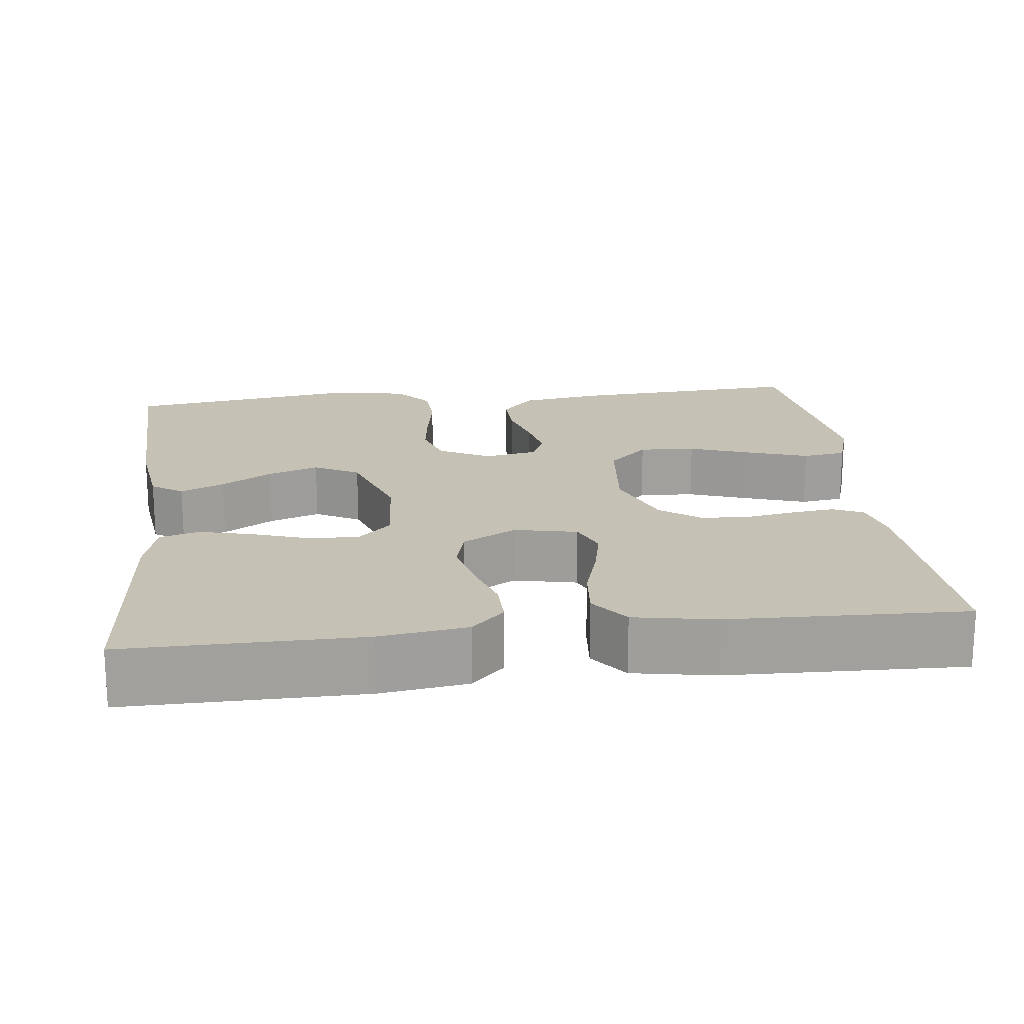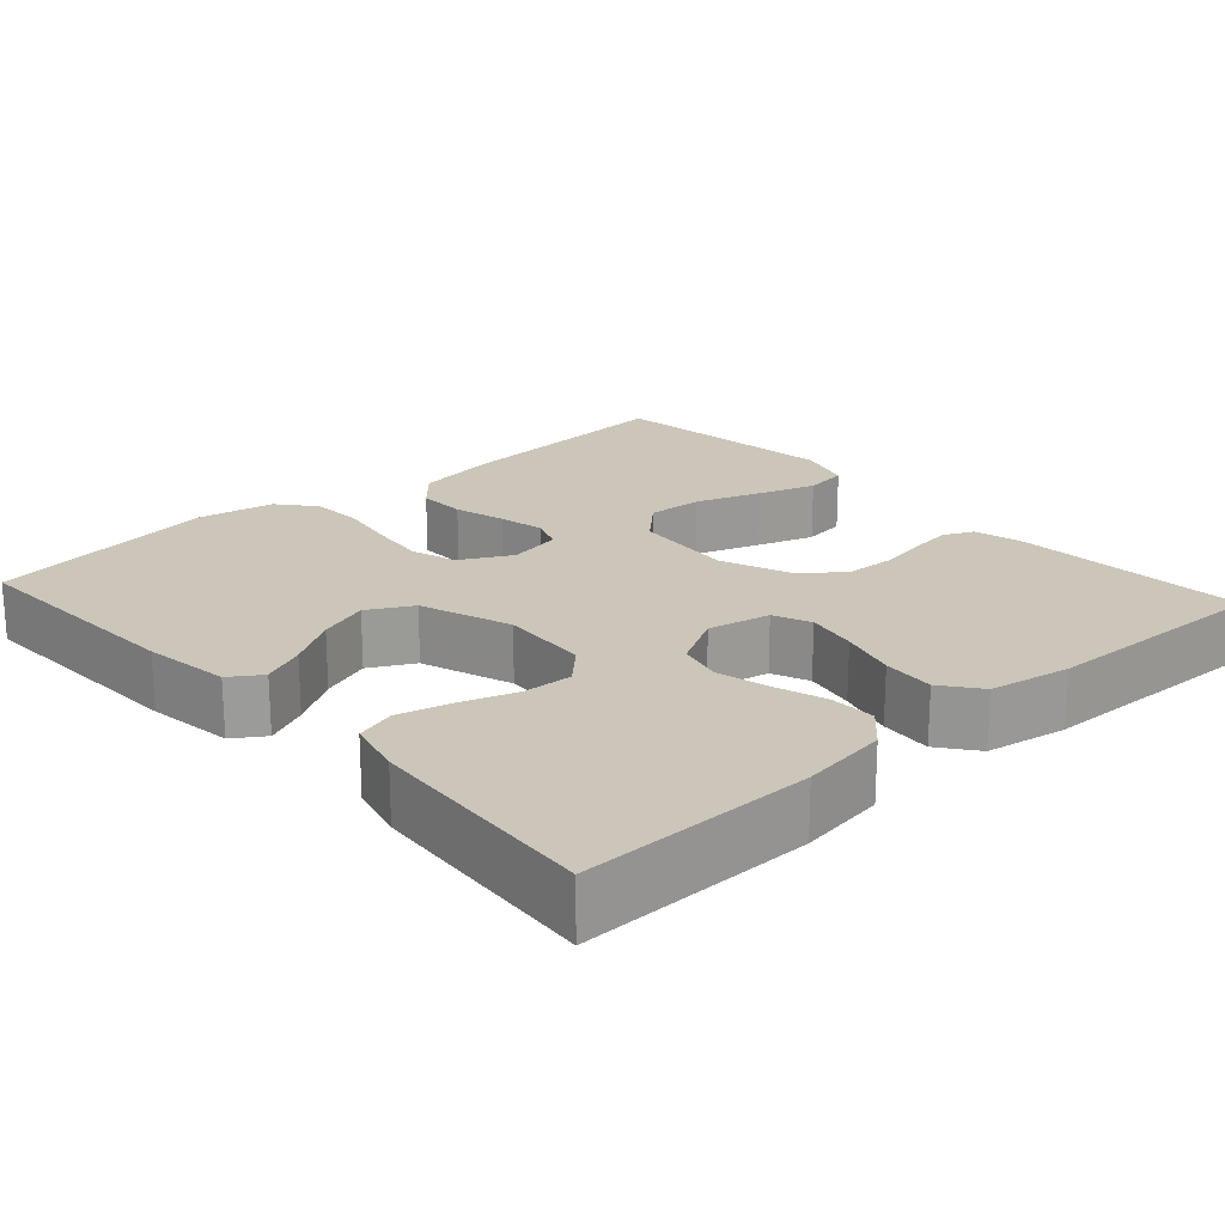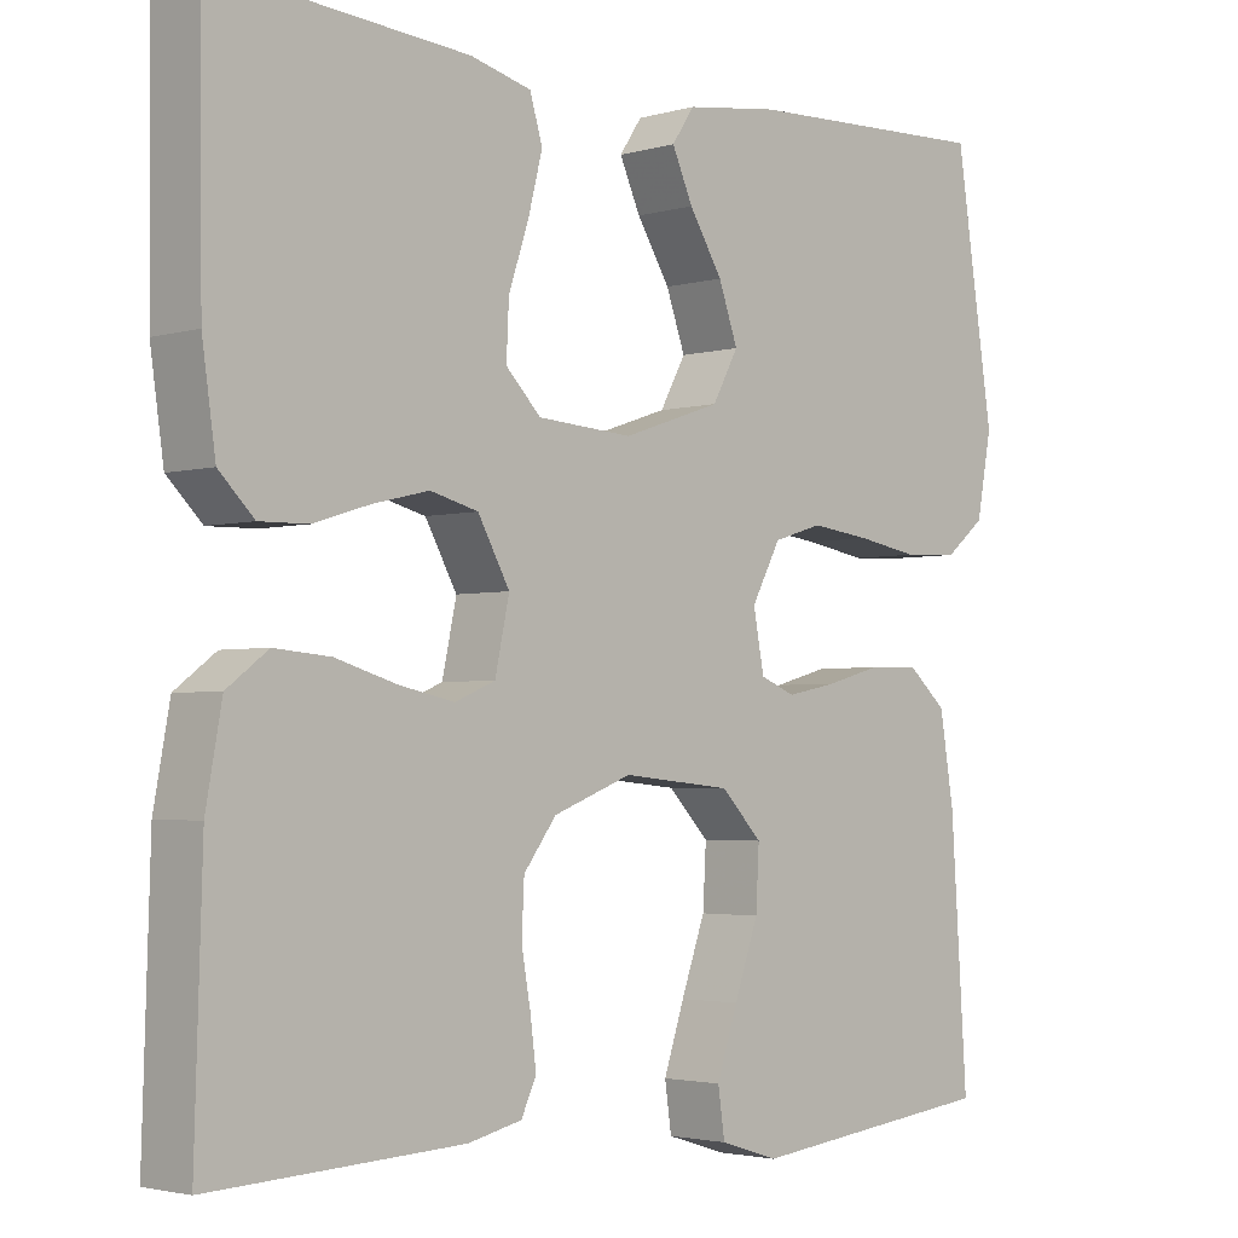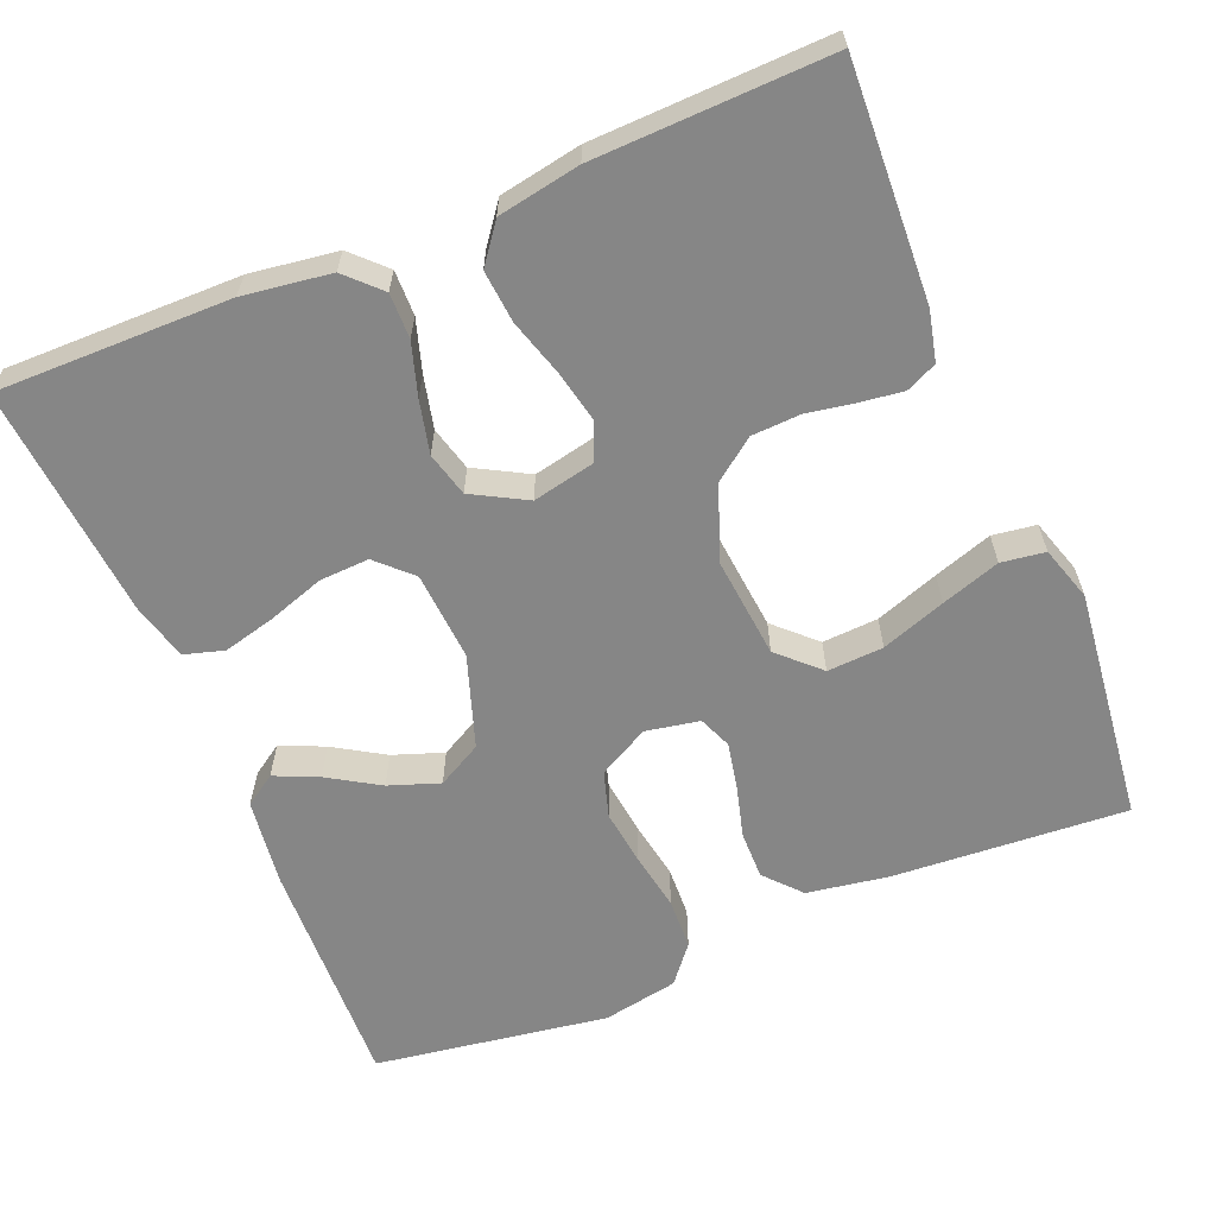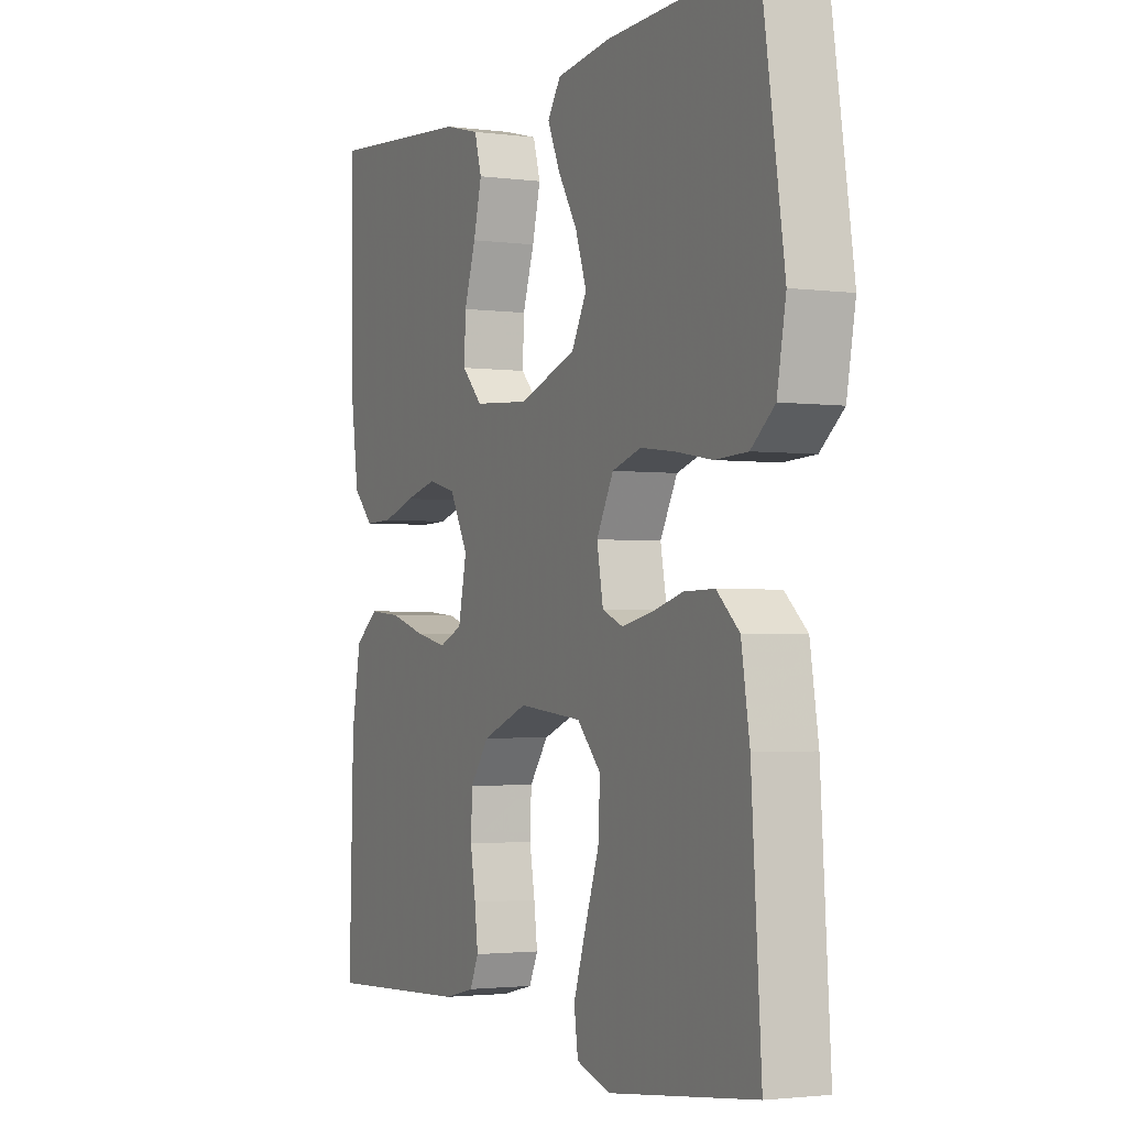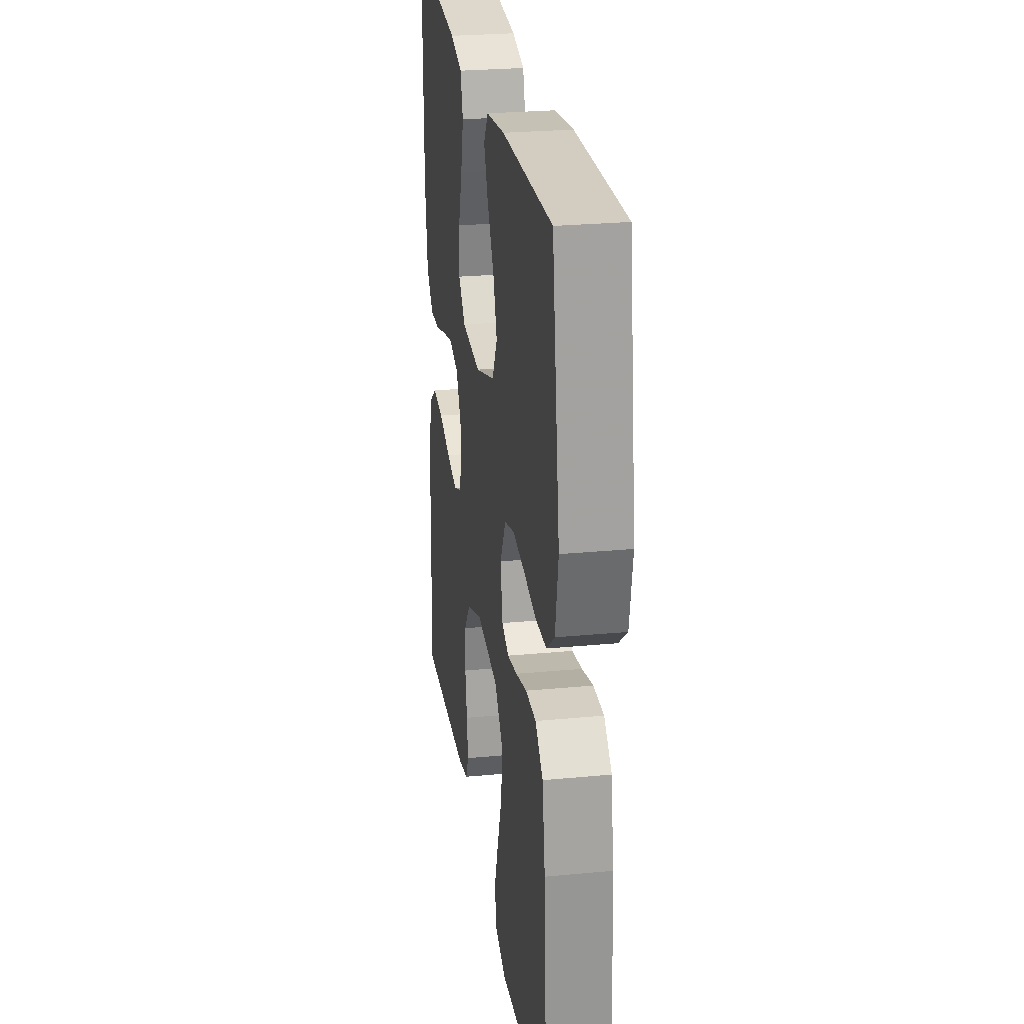
<metadata>
{"format":"obj","ext":"obj","renderer":"f3d","projection":"perspective","resolution":1024,"background":"white","views":[{"elev":18.7,"azim":83.3,"up":"+Y"},{"elev":20.8,"azim":47.8,"up":"+Y"},{"elev":-2.8,"azim":134.6,"up":"+Z"},{"elev":-62.0,"azim":112.5,"up":"+Y"},{"elev":-2.3,"azim":-115.3,"up":"+Z"},{"elev":26.5,"azim":-98.5,"up":"+Z"}]}
</metadata>
<code>
v -0.5 0.07 -0.5
v -0.48 0.07 -0.2
v -0.463 0.07 -0.096
v -0.417 0.07 -0.055
v -0.355 0.07 -0.056
v -0.289 0.07 -0.074
v -0.229 0.07 -0.086
v -0.187 0.07 -0.069
v -0.174 0.07 0
v -0.209 0.07 0.065
v -0.268 0.07 0.083
v -0.34 0.07 0.074
v -0.414 0.07 0.061
v -0.48 0.07 0.064
v -0.528 0.07 0.103
v -0.546 0.07 0.2
v -0.5 0.07 0.5
v -0.2 0.07 0.489
v -0.088 0.07 0.474
v -0.061 0.07 0.434
v -0.086 0.07 0.378
v -0.126 0.07 0.313
v -0.149 0.07 0.248
v -0.118 0.07 0.191
v 0 0.07 0.151
v 0.114 0.07 0.159
v 0.156 0.07 0.202
v 0.153 0.07 0.266
v 0.129 0.07 0.338
v 0.112 0.07 0.405
v 0.127 0.07 0.456
v 0.2 0.07 0.475
v 0.5 0.07 0.5
v 0.497 0.07 0.2
v 0.481 0.07 0.088
v 0.439 0.07 0.046
v 0.381 0.07 0.047
v 0.314 0.07 0.068
v 0.247 0.07 0.084
v 0.19 0.07 0.069
v 0.152 0.07 0
v 0.169 0.07 -0.08
v 0.217 0.07 -0.1
v 0.283 0.07 -0.086
v 0.356 0.07 -0.064
v 0.423 0.07 -0.058
v 0.472 0.07 -0.095
v 0.491 0.07 -0.2
v 0.5 0.07 -0.5
v 0.2 0.07 -0.485
v 0.136 0.07 -0.47
v 0.118 0.07 -0.431
v 0.125 0.07 -0.376
v 0.136 0.07 -0.314
v 0.133 0.07 -0.252
v 0.094 0.07 -0.2
v 0 0.07 -0.164
v -0.131 0.07 -0.177
v -0.18 0.07 -0.228
v -0.176 0.07 -0.3
v -0.147 0.07 -0.382
v -0.122 0.07 -0.457
v -0.13 0.07 -0.513
v -0.2 0.07 -0.535
v -0.5 0 -0.5
v -0.48 0 -0.2
v -0.463 0 -0.096
v -0.417 0 -0.055
v -0.355 0 -0.056
v -0.289 0 -0.074
v -0.229 0 -0.086
v -0.187 0 -0.069
v -0.174 0 0
v -0.209 0 0.065
v -0.268 0 0.083
v -0.34 0 0.074
v -0.414 0 0.061
v -0.48 0 0.064
v -0.528 0 0.103
v -0.546 0 0.2
v -0.5 0 0.5
v -0.2 0 0.489
v -0.088 0 0.474
v -0.061 0 0.434
v -0.086 0 0.378
v -0.126 0 0.313
v -0.149 0 0.248
v -0.118 0 0.191
v 0 0 0.151
v 0.114 0 0.159
v 0.156 0 0.202
v 0.153 0 0.266
v 0.129 0 0.338
v 0.112 0 0.405
v 0.127 0 0.456
v 0.2 0 0.475
v 0.5 0 0.5
v 0.497 0 0.2
v 0.481 0 0.088
v 0.439 0 0.046
v 0.381 0 0.047
v 0.314 0 0.068
v 0.247 0 0.084
v 0.19 0 0.069
v 0.152 0 0
v 0.169 0 -0.08
v 0.217 0 -0.1
v 0.283 0 -0.086
v 0.356 0 -0.064
v 0.423 0 -0.058
v 0.472 0 -0.095
v 0.491 0 -0.2
v 0.5 0 -0.5
v 0.2 0 -0.485
v 0.136 0 -0.47
v 0.118 0 -0.431
v 0.125 0 -0.376
v 0.136 0 -0.314
v 0.133 0 -0.252
v 0.094 0 -0.2
v 0 0 -0.164
v -0.131 0 -0.177
v -0.18 0 -0.228
v -0.176 0 -0.3
v -0.147 0 -0.382
v -0.122 0 -0.457
v -0.13 0 -0.513
v -0.2 0 -0.535
f 60 61 62 63
f 60 63 64 1
f 51 52 53 54
f 49 50 51 54
f 49 54 55
f 48 49 55 56
f 44 45 46 47
f 43 44 47 48
f 35 36 37 38
f 35 38 39
f 34 35 39
f 33 34 39 40
f 31 32 33 40
f 28 29 30 31
f 19 20 21 22
f 19 22 23
f 18 19 23
f 17 18 23
f 16 17 23 24
f 12 13 14 15
f 11 12 15 16
f 10 11 16 24
f 3 4 5 6
f 3 6 7
f 2 3 7
f 59 60 1 2
f 58 59 2 7
f 57 58 7 8
f 43 48 56 57
f 42 43 57 8
f 41 42 8 9
f 28 31 40
f 27 28 40
f 26 27 40 41
f 25 26 41 9
f 9 10 24 25
f 127 126 125 124
f 65 128 127 124
f 118 117 116 115
f 118 115 114 113
f 119 118 113
f 120 119 113 112
f 111 110 109 108
f 112 111 108 107
f 102 101 100 99
f 103 102 99
f 103 99 98
f 104 103 98 97
f 104 97 96 95
f 95 94 93 92
f 86 85 84 83
f 87 86 83
f 87 83 82
f 87 82 81
f 88 87 81 80
f 79 78 77 76
f 80 79 76 75
f 88 80 75 74
f 70 69 68 67
f 71 70 67
f 71 67 66
f 66 65 124 123
f 71 66 123 122
f 72 71 122 121
f 121 120 112 107
f 72 121 107 106
f 73 72 106 105
f 104 95 92
f 104 92 91
f 105 104 91 90
f 73 105 90 89
f 89 88 74 73
f 1 65 66 2
f 2 66 67 3
f 3 67 68 4
f 4 68 69 5
f 5 69 70 6
f 6 70 71 7
f 7 71 72 8
f 8 72 73 9
f 9 73 74 10
f 10 74 75 11
f 11 75 76 12
f 12 76 77 13
f 13 77 78 14
f 14 78 79 15
f 15 79 80 16
f 16 80 81 17
f 17 81 82 18
f 18 82 83 19
f 19 83 84 20
f 20 84 85 21
f 21 85 86 22
f 22 86 87 23
f 23 87 88 24
f 24 88 89 25
f 25 89 90 26
f 26 90 91 27
f 27 91 92 28
f 28 92 93 29
f 29 93 94 30
f 30 94 95 31
f 31 95 96 32
f 32 96 97 33
f 33 97 98 34
f 34 98 99 35
f 35 99 100 36
f 36 100 101 37
f 37 101 102 38
f 38 102 103 39
f 39 103 104 40
f 40 104 105 41
f 41 105 106 42
f 42 106 107 43
f 43 107 108 44
f 44 108 109 45
f 45 109 110 46
f 46 110 111 47
f 47 111 112 48
f 48 112 113 49
f 49 113 114 50
f 50 114 115 51
f 51 115 116 52
f 52 116 117 53
f 53 117 118 54
f 54 118 119 55
f 55 119 120 56
f 56 120 121 57
f 57 121 122 58
f 58 122 123 59
f 59 123 124 60
f 60 124 125 61
f 61 125 126 62
f 62 126 127 63
f 63 127 128 64
f 64 128 65 1

</code>
